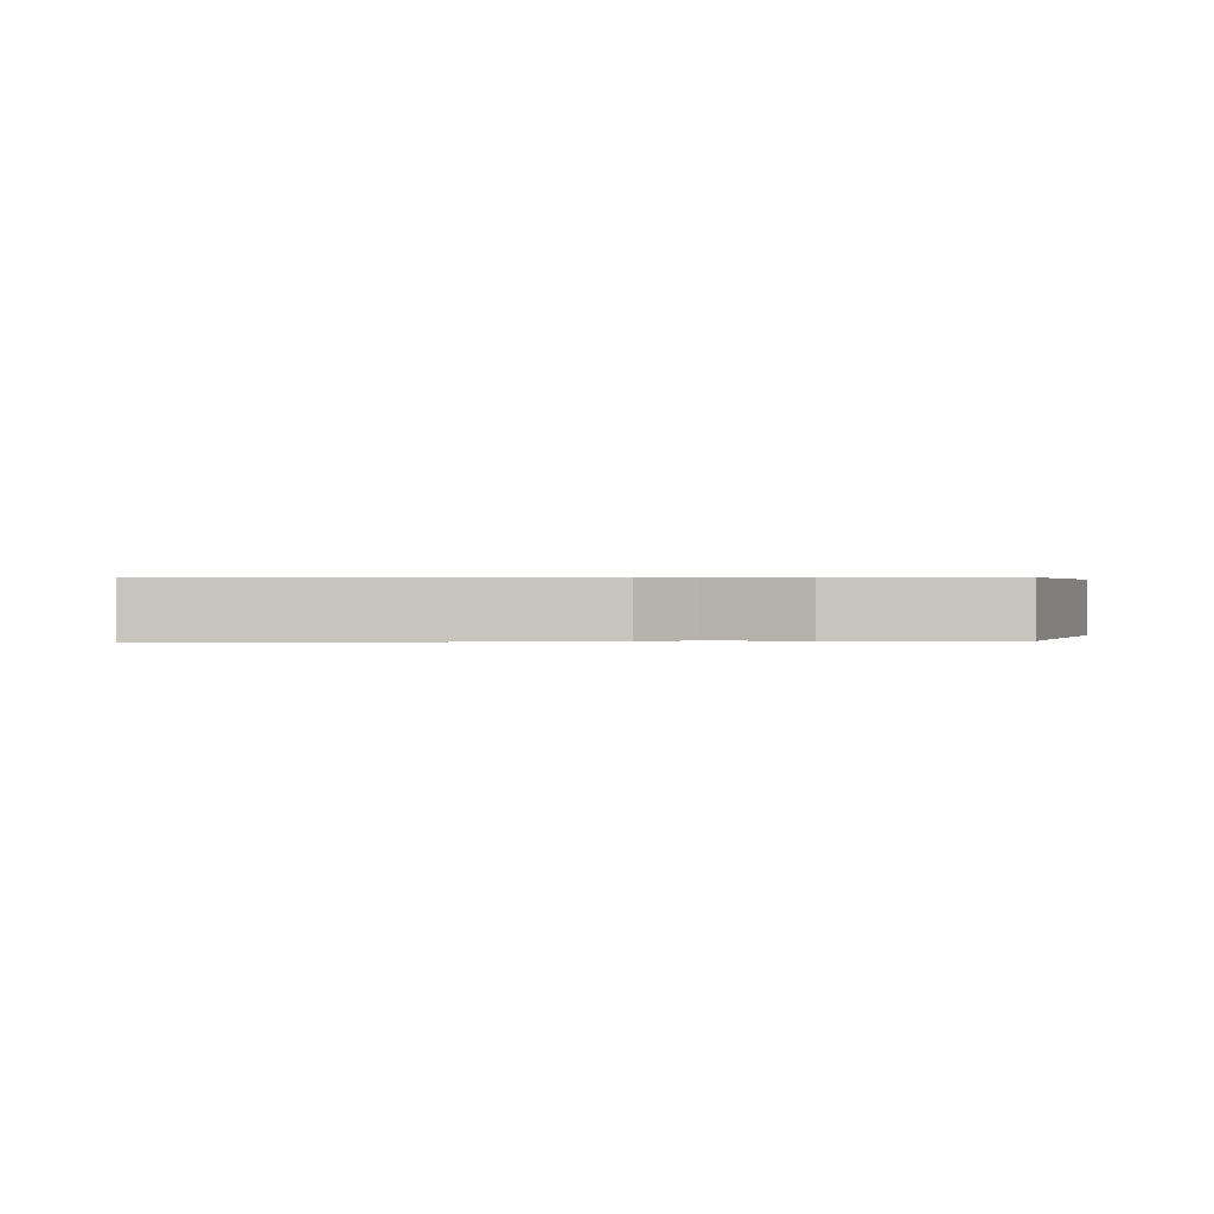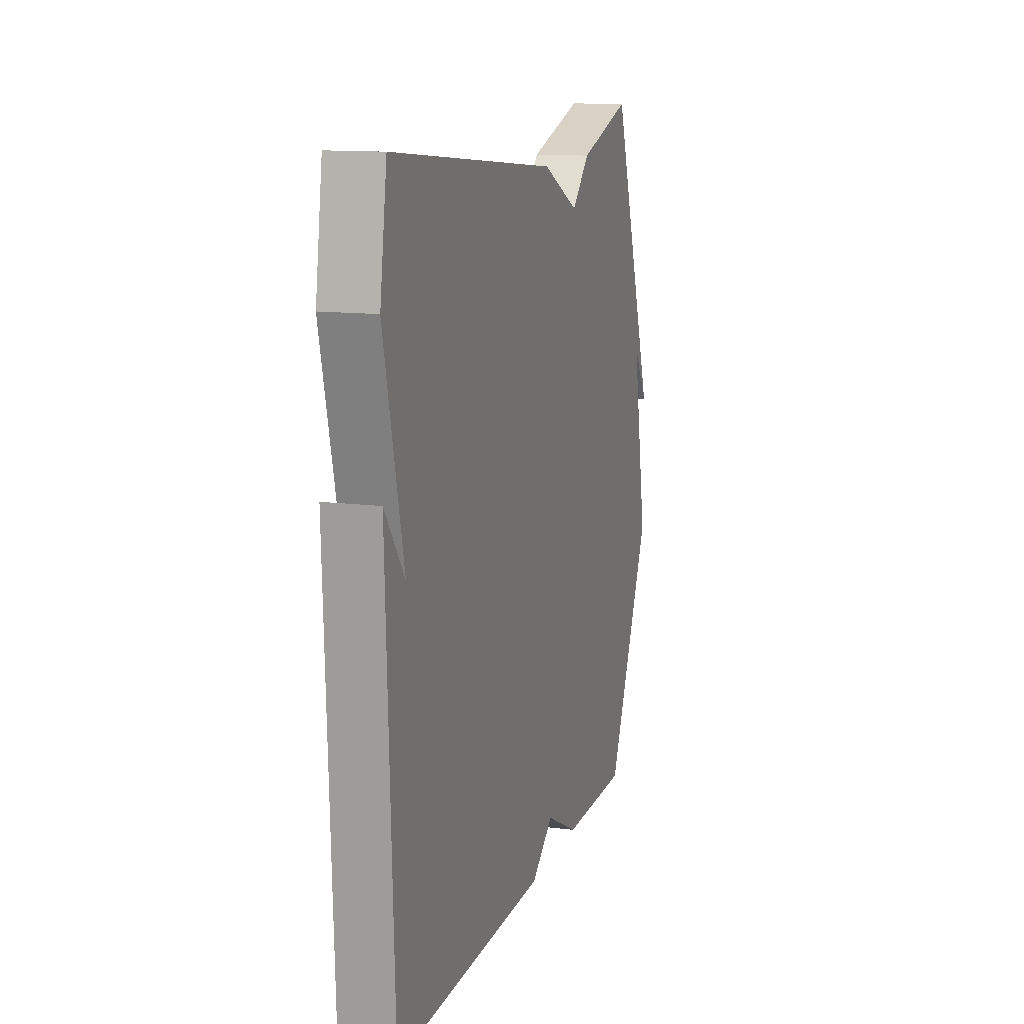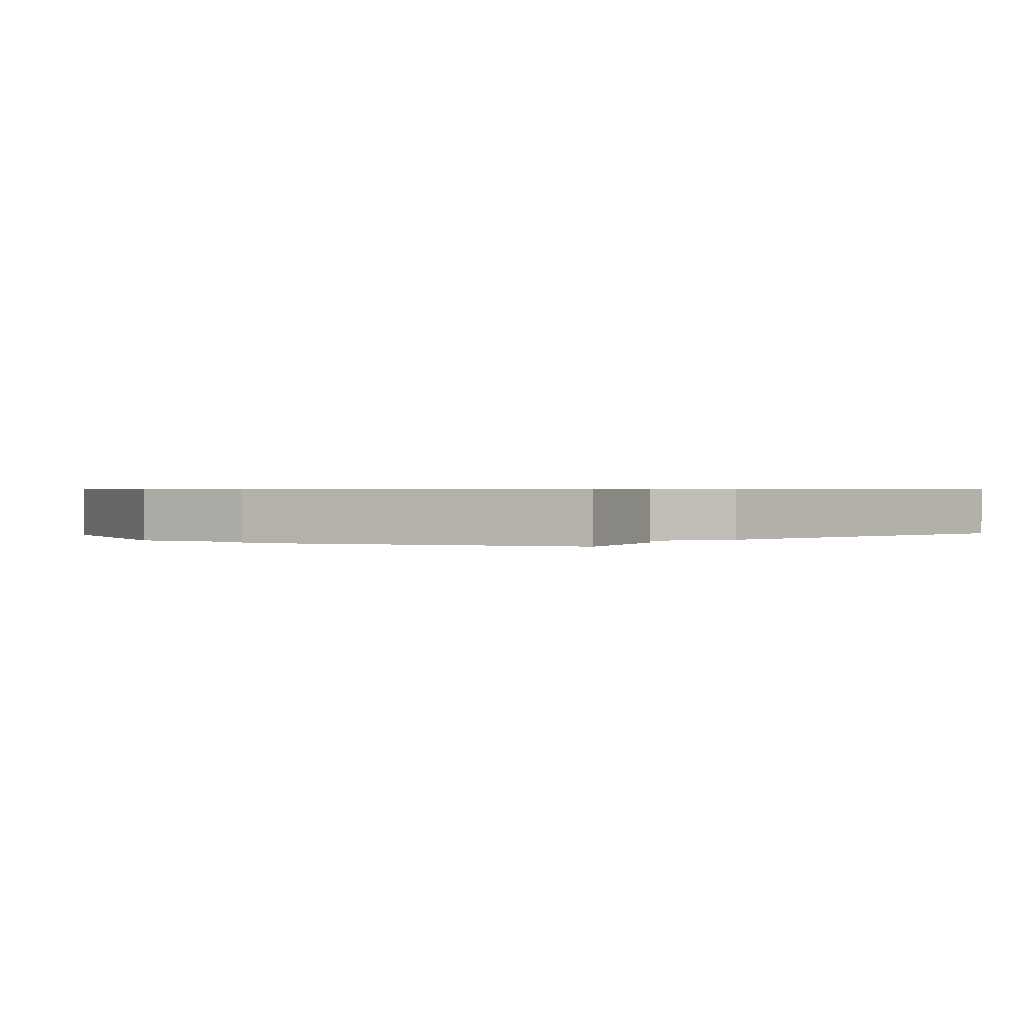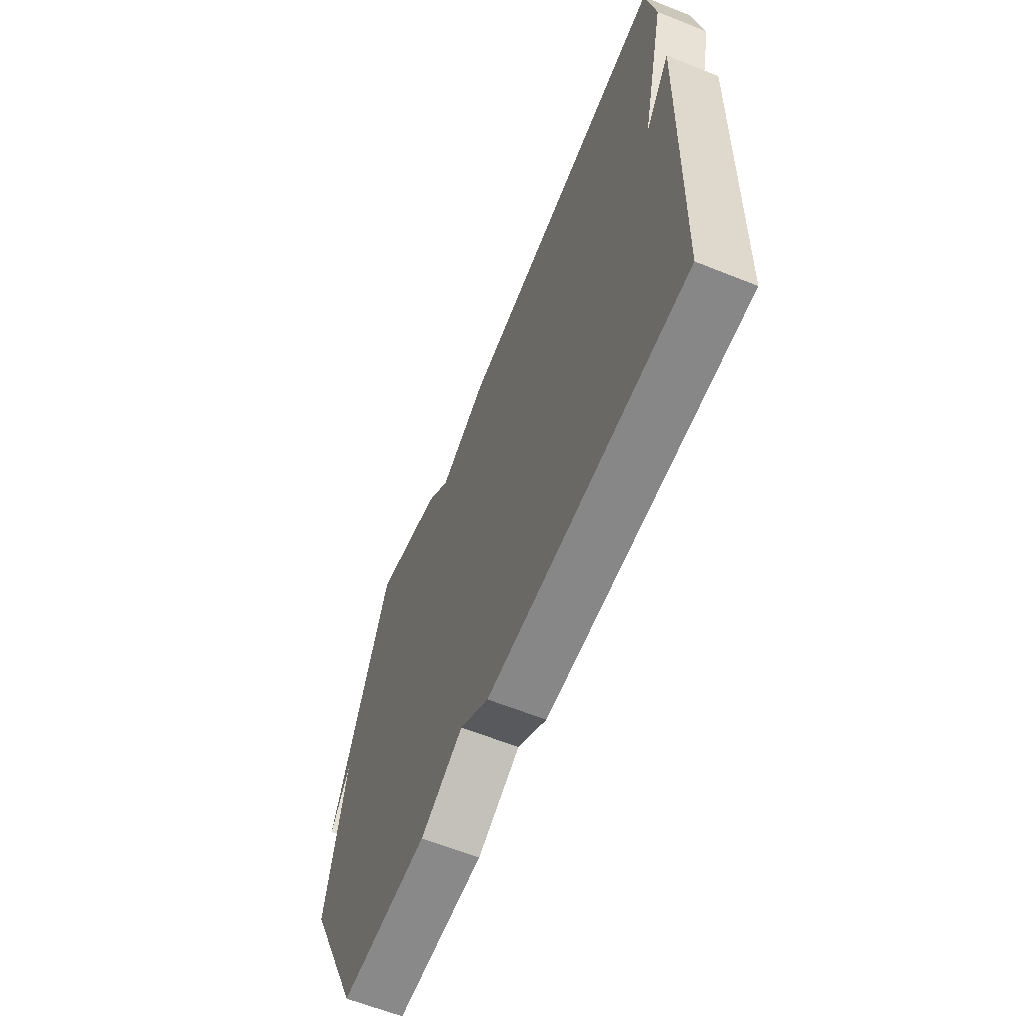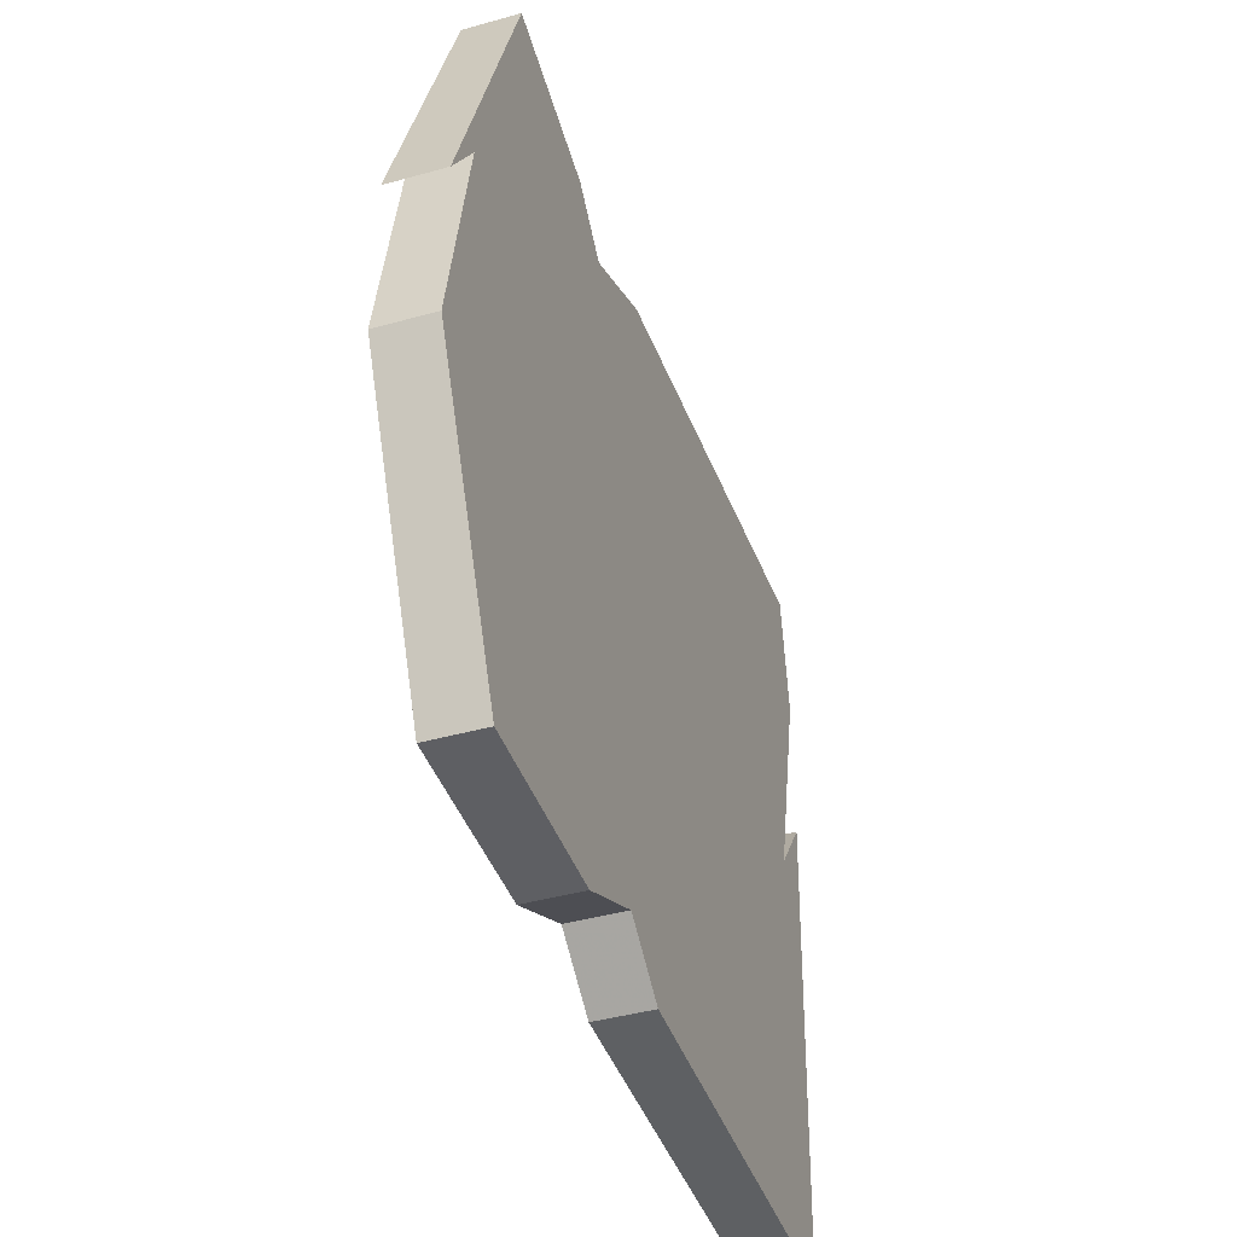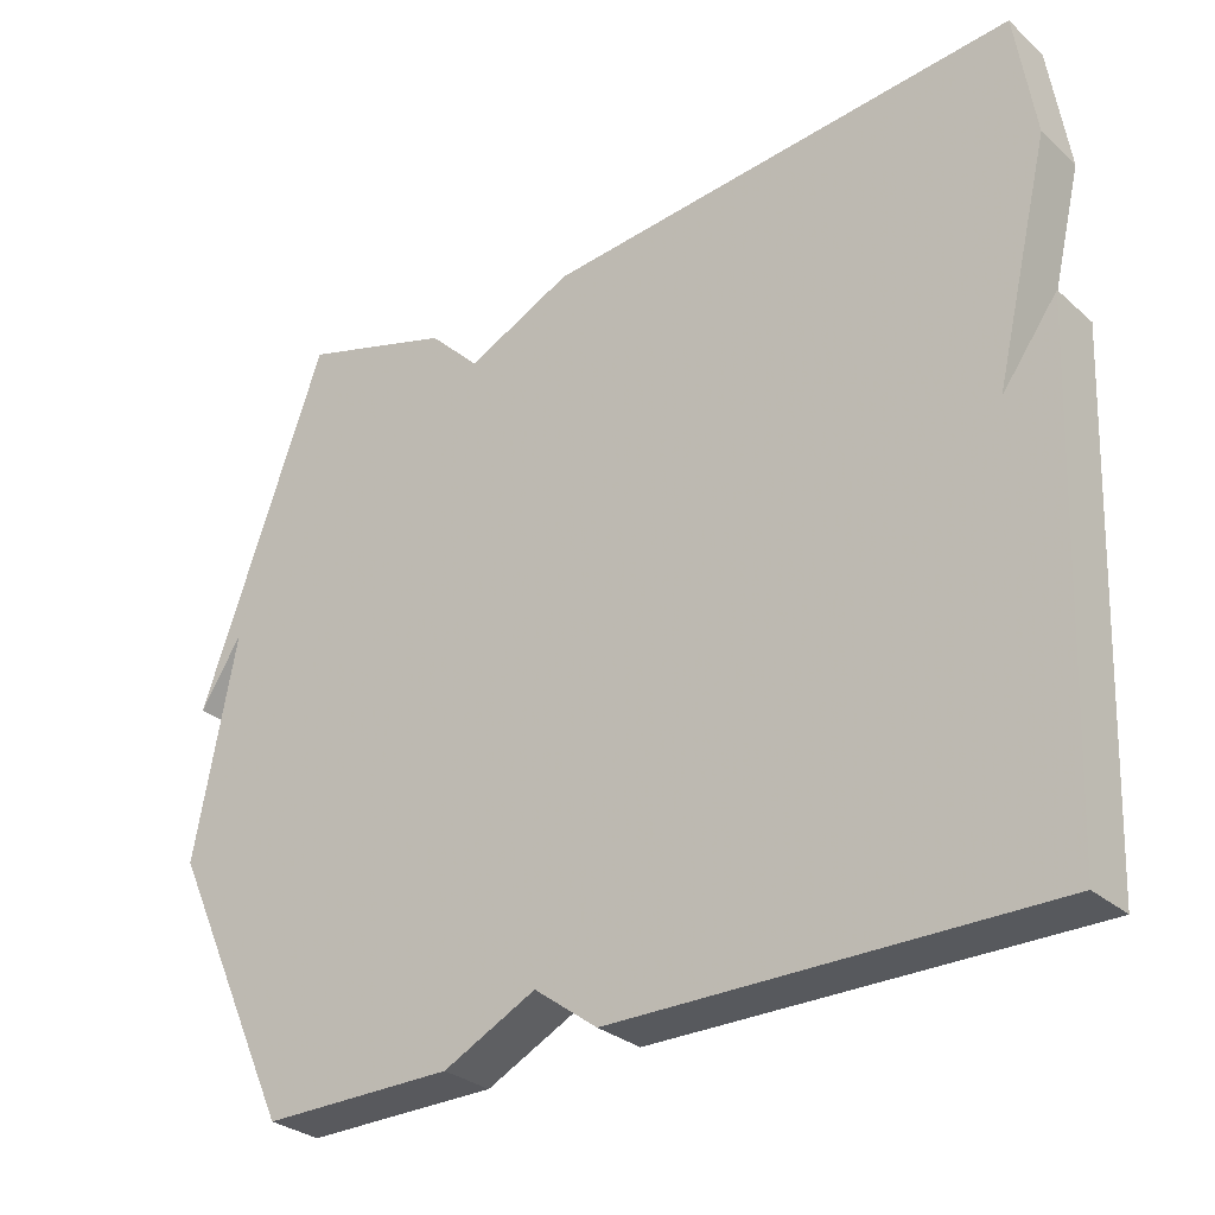
<metadata>
{"format":"obj","ext":"obj","renderer":"f3d","projection":"perspective","resolution":1024,"background":"white","views":[{"elev":0.3,"azim":175.0,"up":"+Y"},{"elev":12.8,"azim":106.4,"up":"+Z"},{"elev":0.6,"azim":-49.3,"up":"+Y"},{"elev":-62.6,"azim":67.9,"up":"+Z"},{"elev":-42.0,"azim":-71.4,"up":"+Z"},{"elev":-29.5,"azim":38.2,"up":"+Z"}]}
</metadata>
<code>
v 0.5 0.07 0.5
v 0.525 0.07 0.338
v 0.454 0.07 0.041
v 0.525 0.07 0.138
v 0.5 0.07 -0.5
v -0.054 0.07 -0.498
v -0.135 0.07 -0.438
v -0.254 0.07 -0.498
v -0.5 0.07 -0.5
v -0.662 0.07 -0.151
v -0.608 0.07 0.134
v -0.662 0.07 0.049
v -0.5 0.07 0.5
v -0.306 0.07 0.441
v -0.241 0.07 0.376
v -0.106 0.07 0.441
v 0.5 0 0.5
v 0.525 0 0.338
v 0.454 0 0.041
v 0.525 0 0.138
v 0.5 0 -0.5
v -0.054 0 -0.498
v -0.135 0 -0.438
v -0.254 0 -0.498
v -0.5 0 -0.5
v -0.662 0 -0.151
v -0.608 0 0.134
v -0.662 0 0.049
v -0.5 0 0.5
v -0.306 0 0.441
v -0.241 0 0.376
v -0.106 0 0.441
f 1 2 3
f 16 1 3
f 15 16 3
f 13 14 15
f 13 15 3
f 11 12 13
f 11 13 3
f 10 11 3
f 9 10 3
f 8 9 3
f 7 8 3
f 6 7 3
f 5 6 3
f 3 4 5
f 19 18 17
f 19 17 32
f 19 32 31
f 31 30 29
f 19 31 29
f 29 28 27
f 19 29 27
f 19 27 26
f 19 26 25
f 19 25 24
f 19 24 23
f 19 23 22
f 19 22 21
f 21 20 19
f 1 17 18 2
f 2 18 19 3
f 3 19 20 4
f 4 20 21 5
f 5 21 22 6
f 6 22 23 7
f 7 23 24 8
f 8 24 25 9
f 9 25 26 10
f 10 26 27 11
f 11 27 28 12
f 12 28 29 13
f 13 29 30 14
f 14 30 31 15
f 15 31 32 16
f 16 32 17 1

</code>
